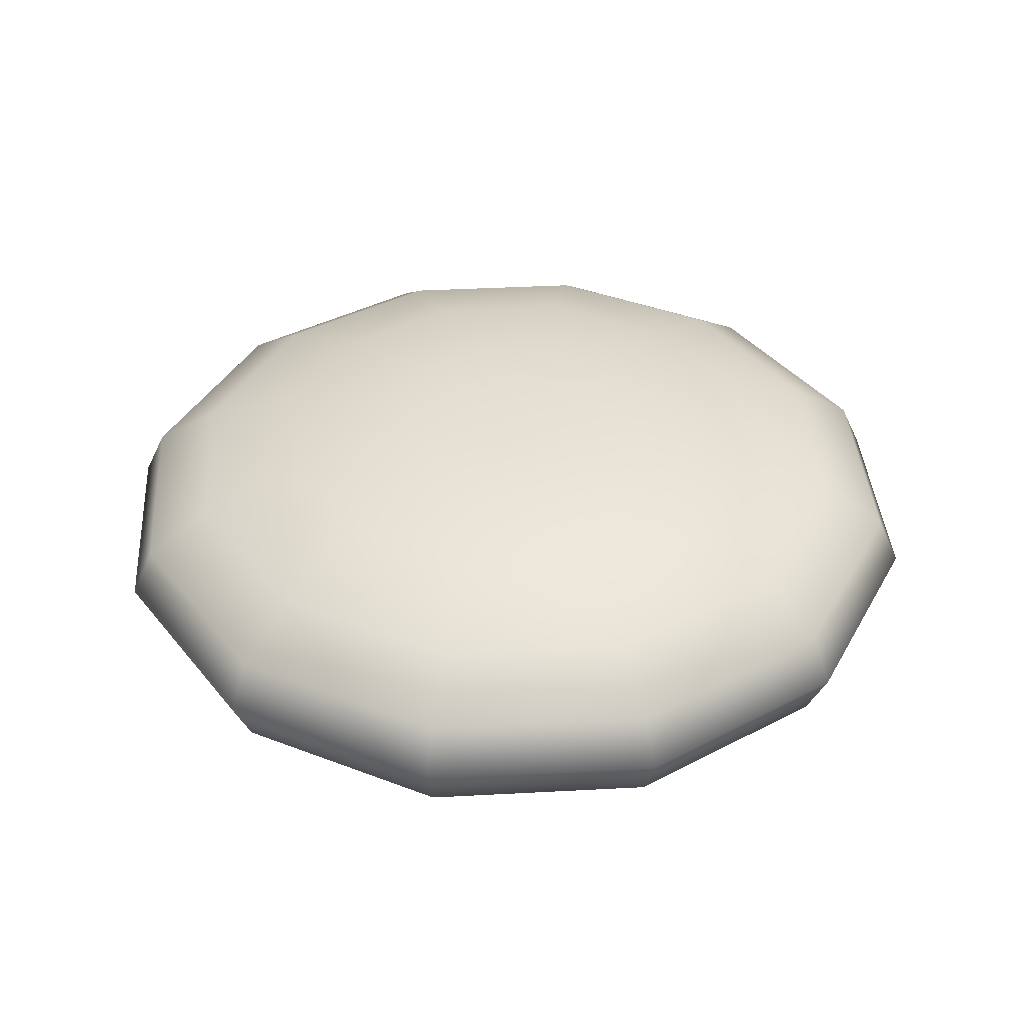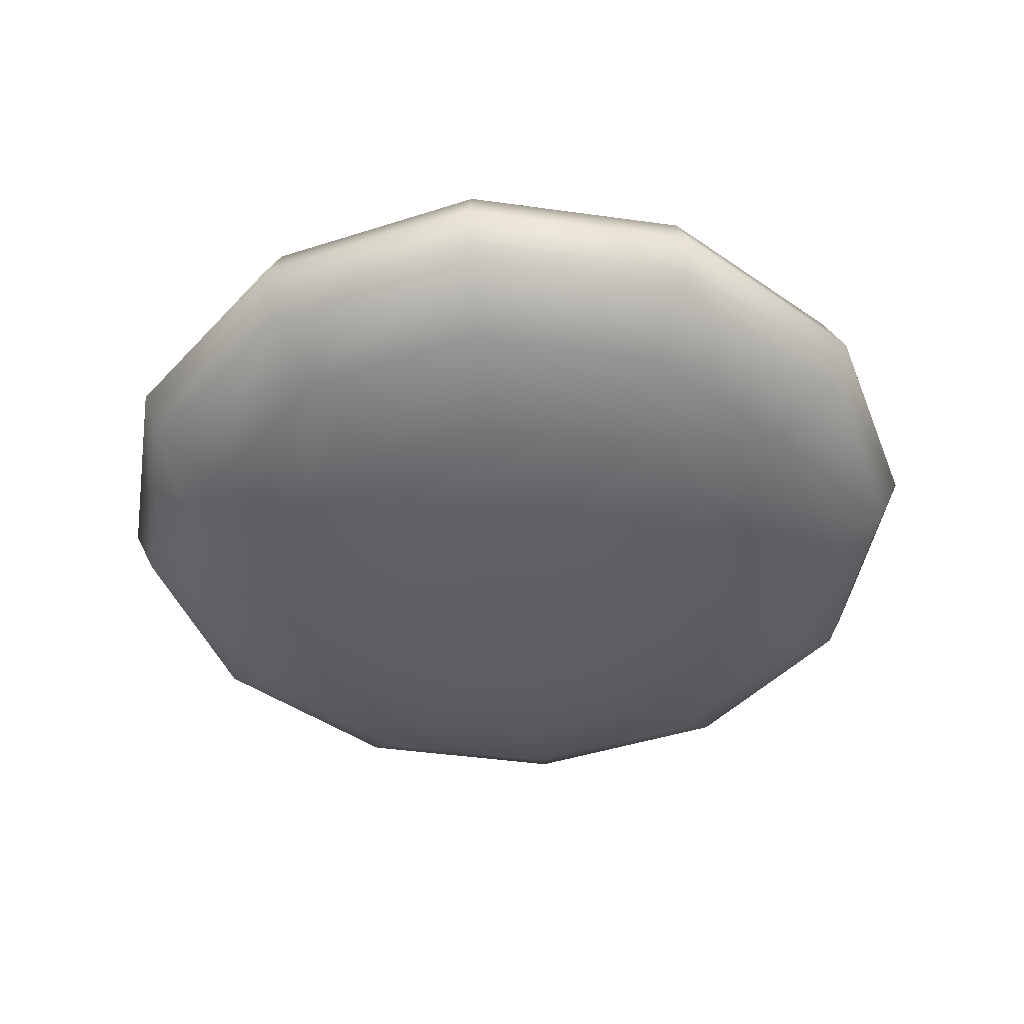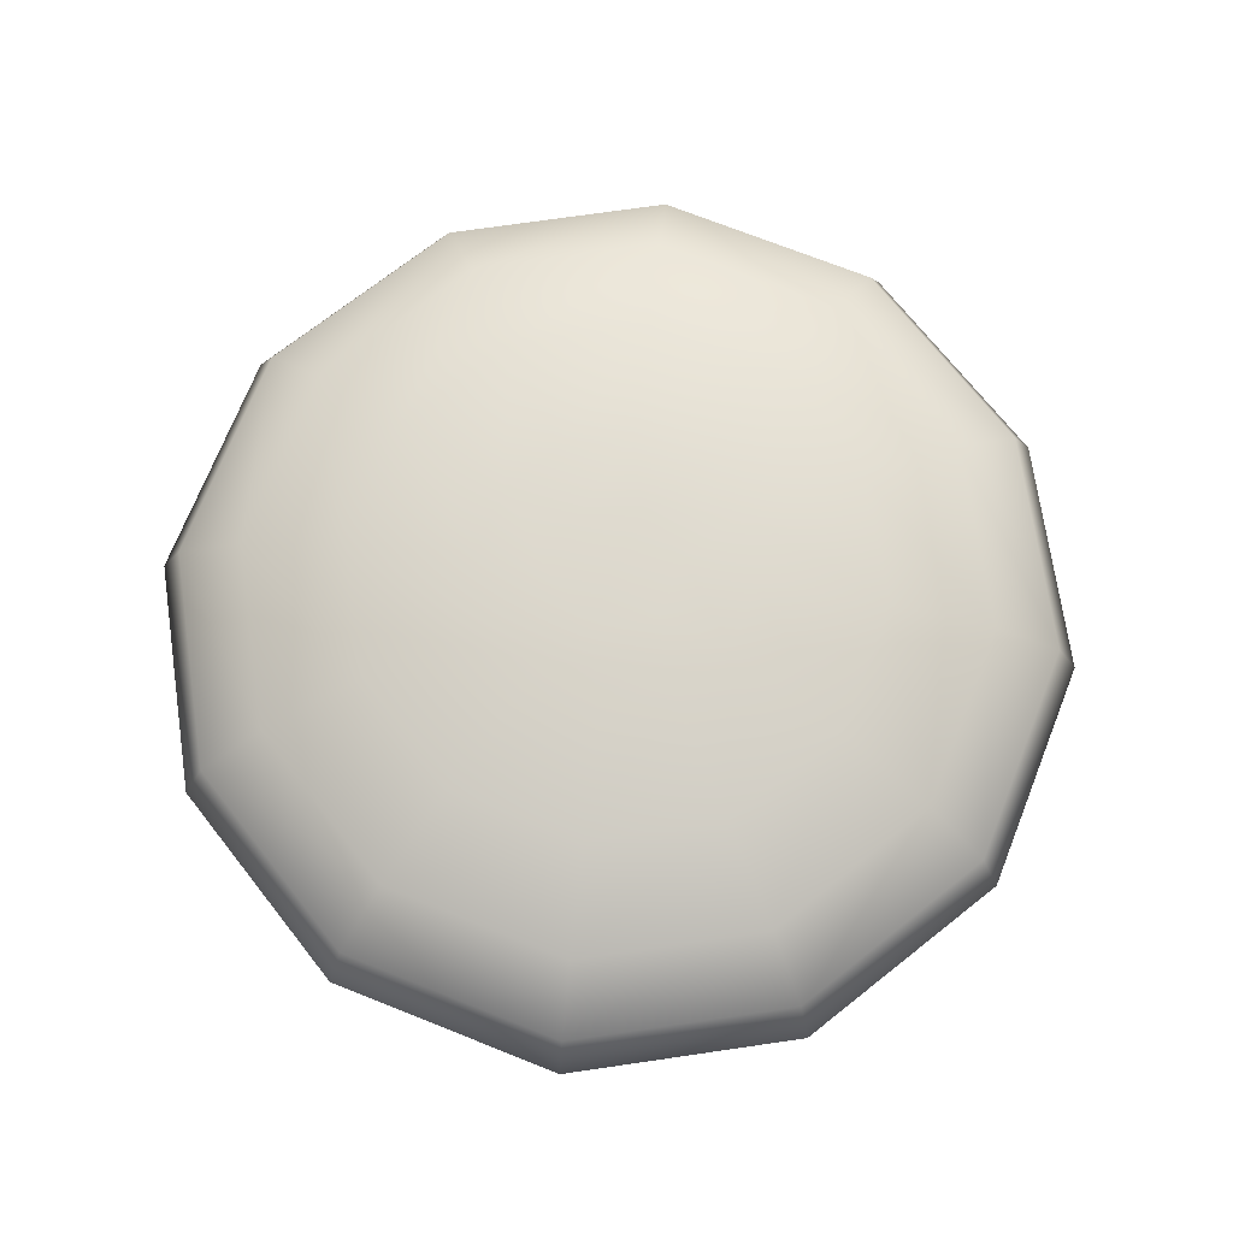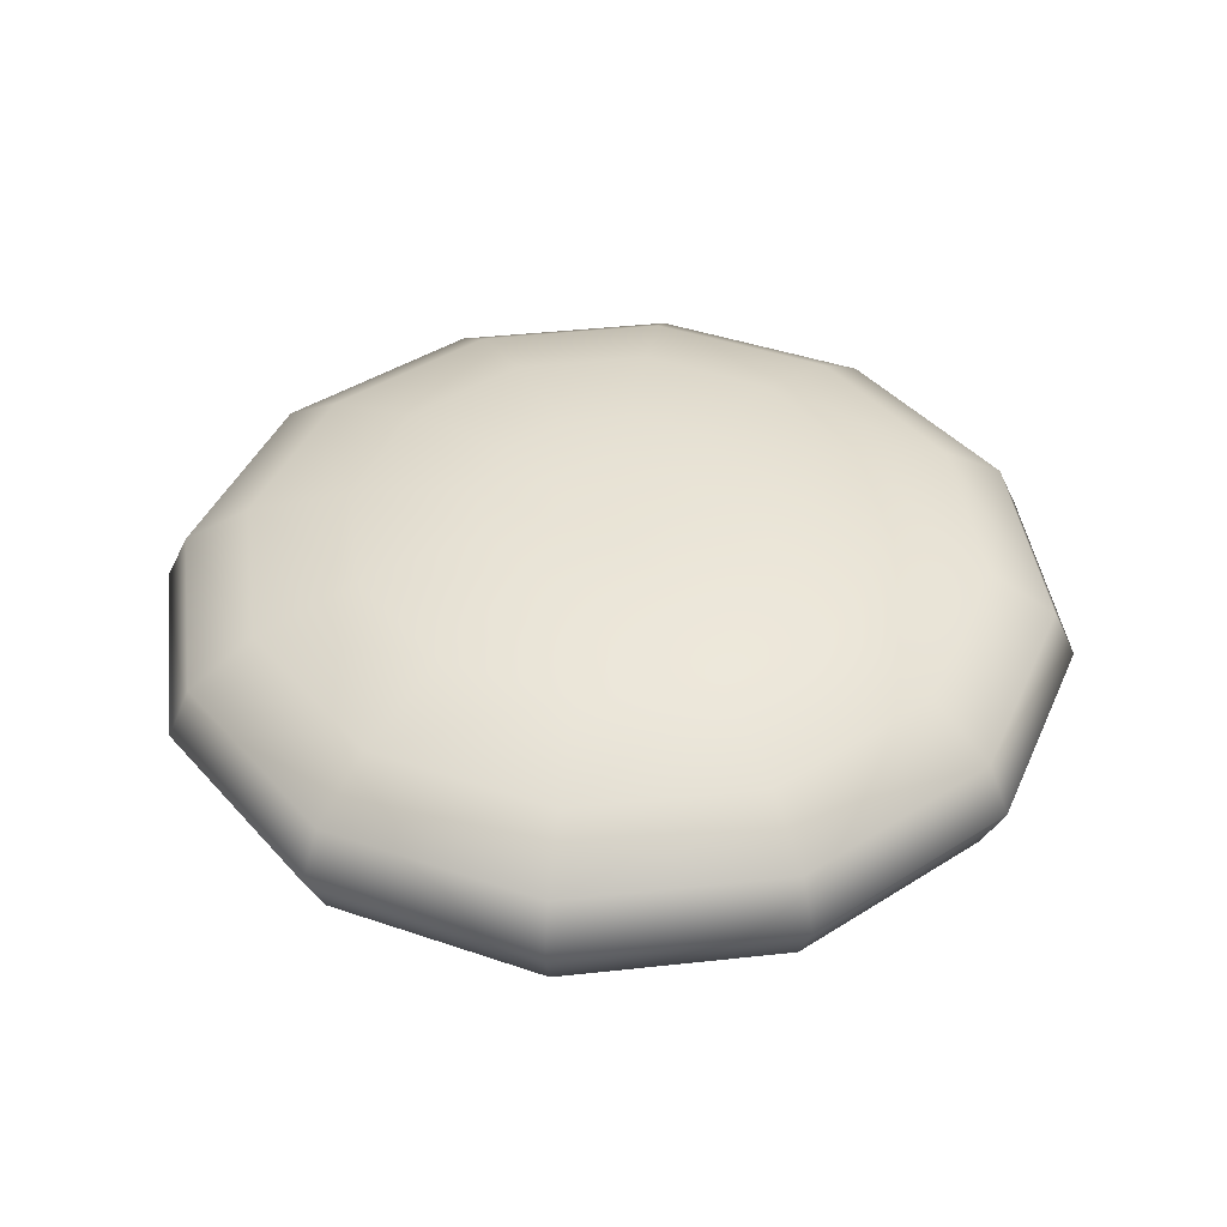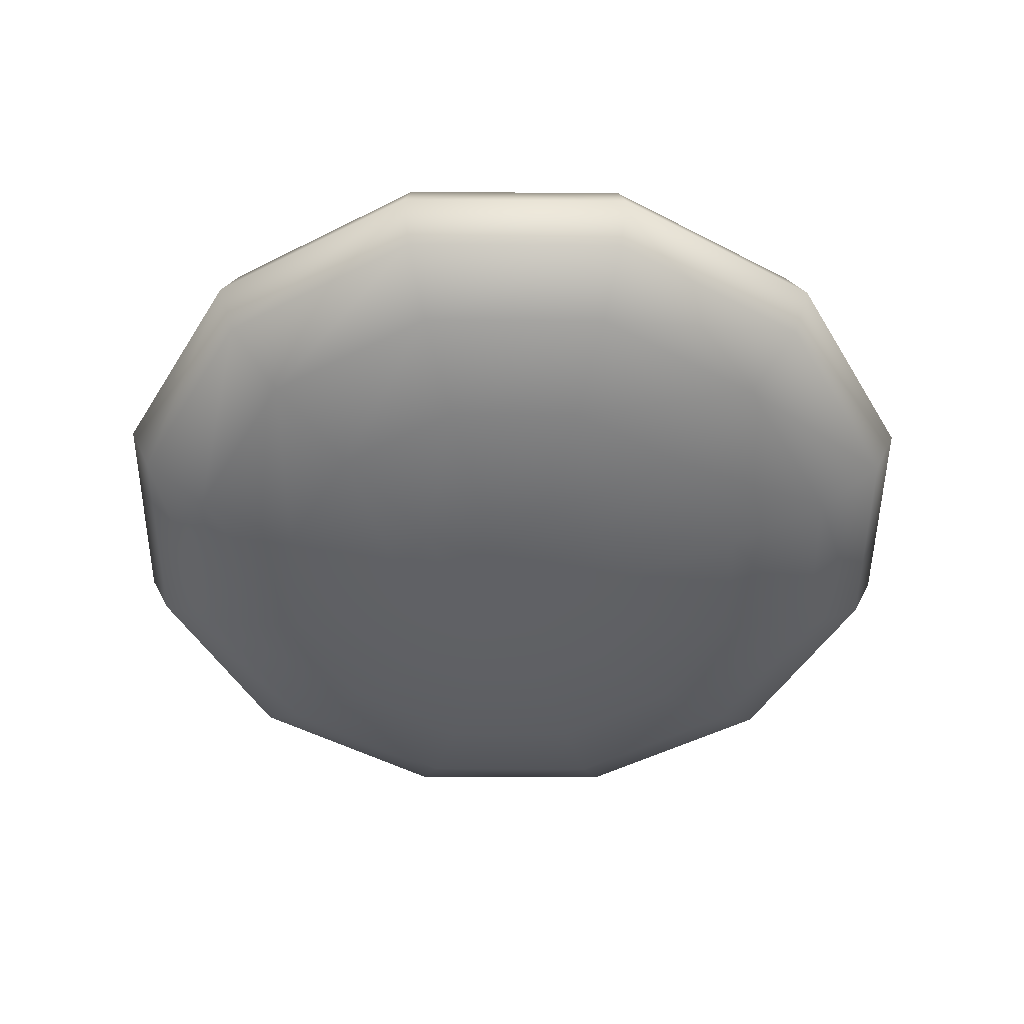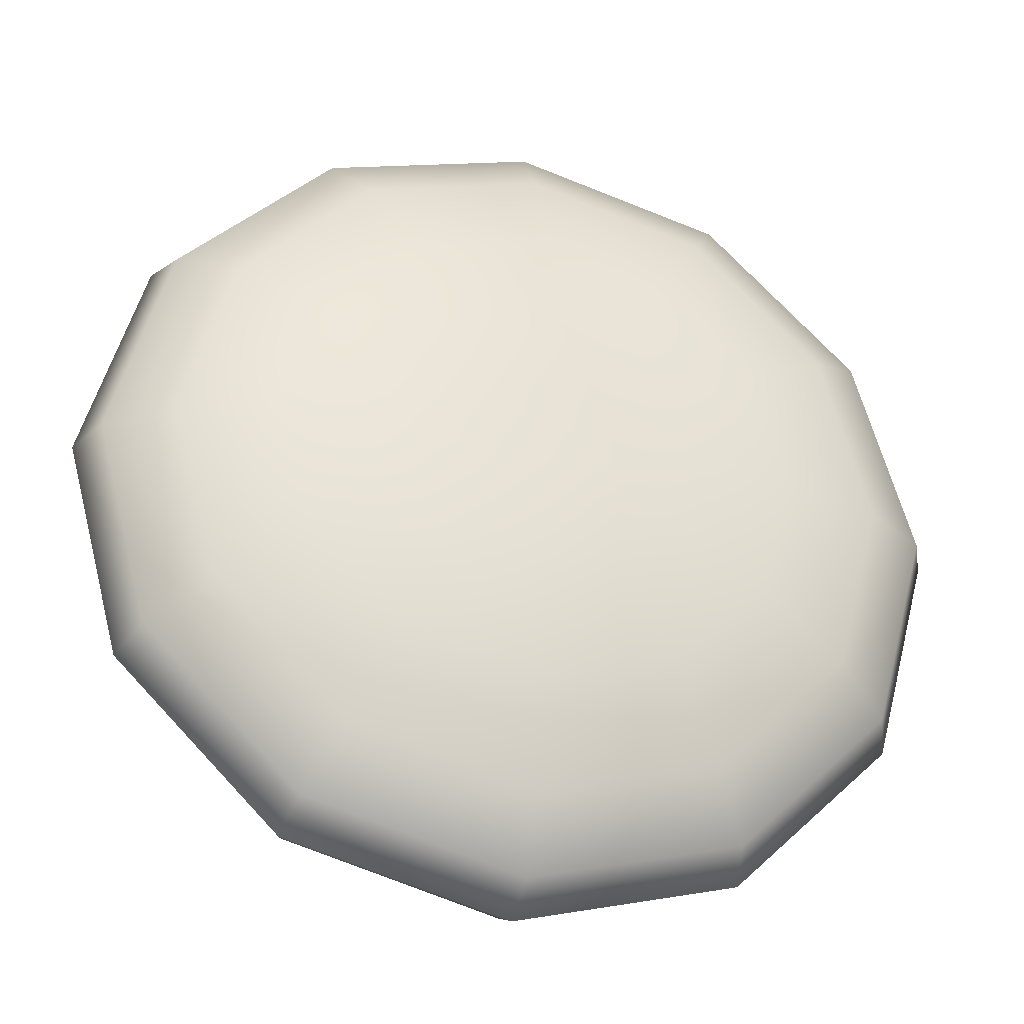
<metadata>
{"format":"obj","ext":"obj","renderer":"f3d","projection":"perspective","resolution":1024,"background":"white","views":[{"elev":38.1,"azim":161.1,"up":"+Z"},{"elev":-43.9,"azim":-144.3,"up":"+Z"},{"elev":71.8,"azim":-113.3,"up":"+Z"},{"elev":41.7,"azim":37.5,"up":"+Z"},{"elev":-48.7,"azim":74.6,"up":"+Z"},{"elev":-32.2,"azim":164.6,"up":"+Y"}]}
</metadata>
<code>
v 0.1202 0.06943 0.809
v 0.06942 0.1202 0.809
v 1e-06 0.1388 0.809
v -0.06942 0.1202 0.809
v -0.1202 0.06943 0.809
v -0.1388 0 0.809
v -0.1202 -0.06944 0.809
v -0.06942 -0.1203 0.809
v 1e-06 -0.1388 0.809
v 0.06942 -0.1203 0.809
v 0.1202 -0.06944 0.809
v 0.1388 0 0.809
v 0.2346 0.1355 0.8284
v 0.1355 0.2346 0.8284
v 2e-06 0.2709 0.8284
v -0.1355 0.2346 0.8284
v -0.2346 0.1355 0.8284
v -0.2709 0 0.8284
v -0.2346 -0.1355 0.8284
v -0.1355 -0.2346 0.8284
v 2e-06 -0.2709 0.8284
v 0.1355 -0.2346 0.8284
v 0.2346 -0.1355 0.8284
v 0.2709 0 0.8284
v 0.3292 0.19 0.863
v 0.19 0.3291 0.863
v 1e-06 0.3801 0.863
v -0.19 0.3291 0.863
v -0.3292 0.19 0.863
v -0.3801 0 0.863
v -0.3292 -0.1901 0.863
v -0.19 -0.3291 0.863
v 1e-06 -0.3801 0.863
v 0.19 -0.3291 0.863
v 0.3292 -0.1901 0.863
v 0.3801 0 0.863
v 0.3905 0.2254 0.9092
v 0.2254 0.3904 0.9092
v 2e-06 0.4508 0.9092
v -0.2254 0.3904 0.9092
v -0.3905 0.2254 0.9092
v -0.4509 0 0.9092
v -0.3905 -0.2255 0.9092
v -0.2254 -0.3905 0.9092
v 2e-06 -0.4509 0.9092
v 0.2254 -0.3905 0.9092
v 0.3905 -0.2255 0.9092
v 0.4509 0 0.9092
v 0.4115 0.2376 0.9615
v 0.2376 0.4115 0.9615
v 1e-06 0.4751 0.9615
v -0.2376 0.4115 0.9615
v -0.4115 0.2376 0.9615
v -0.4751 0 0.9615
v -0.4115 -0.2376 0.9615
v -0.2376 -0.4115 0.9615
v 1e-06 -0.4752 0.9615
v 0.2376 -0.4115 0.9615
v 0.4115 -0.2376 0.9615
v 0.4751 0 0.9615
v 0.3905 0.2254 1.014
v 0.2254 0.3904 1.014
v 2e-06 0.4508 1.014
v -0.2254 0.3904 1.014
v -0.3905 0.2254 1.014
v -0.4509 0 1.014
v -0.3905 -0.2255 1.014
v -0.2254 -0.3905 1.014
v 2e-06 -0.4509 1.014
v 0.2254 -0.3905 1.014
v 0.3905 -0.2255 1.014
v 0.4509 0 1.014
v 0.3292 0.19 1.06
v 0.19 0.3291 1.06
v 0 0.3801 1.06
v -0.19 0.3291 1.06
v -0.3292 0.19 1.06
v -0.3801 0 1.06
v -0.3292 -0.1901 1.06
v -0.19 -0.3291 1.06
v 0 -0.3801 1.06
v 0.19 -0.3291 1.06
v 0.3292 -0.1901 1.06
v 0.3801 0 1.06
v 0.2346 0.1355 1.095
v 0.1355 0.2346 1.095
v 2e-06 0.2709 1.095
v -0.1355 0.2346 1.095
v -0.2346 0.1355 1.095
v -0.2709 0 1.095
v -0.2346 -0.1355 1.095
v -0.1355 -0.2346 1.095
v 2e-06 -0.2709 1.095
v 0.1355 -0.2346 1.095
v 0.2346 -0.1355 1.095
v 0.2709 0 1.095
v 0.1202 0.06943 1.114
v 0.06942 0.1202 1.114
v 2e-06 0.1388 1.114
v -0.06942 0.1202 1.114
v -0.1202 0.06943 1.114
v -0.1388 0 1.114
v -0.1202 -0.06944 1.114
v -0.06942 -0.1203 1.114
v 2e-06 -0.1388 1.114
v 0.06942 -0.1203 1.114
v 0.1202 -0.06944 1.114
v 0.1388 0 1.114
v 2e-06 -0 0.804
v 2e-06 -0 1.119
v 0.01715 0.06401 0.8069
v -0.04686 0.04688 0.8069
v -0.06401 -0.01716 0.8069
v -0.01715 -0.06402 0.8069
v 0.04686 -0.04688 0.8069
v 0.06402 0.01716 0.8069
v 0.06402 0.01716 1.116
v 0.01715 0.06401 1.116
v -0.04686 0.04688 1.116
v -0.06401 -0.01716 1.116
v -0.01715 -0.06402 1.116
v 0.04686 -0.04688 1.116
f 1 2 14 13
f 2 3 15 14
f 3 4 16 15
f 4 5 17 16
f 5 6 18 17
f 6 7 19 18
f 7 8 20 19
f 8 9 21 20
f 9 10 22 21
f 10 11 23 22
f 11 12 24 23
f 12 1 13 24
f 13 14 26 25
f 14 15 27 26
f 15 16 28 27
f 16 17 29 28
f 17 18 30 29
f 18 19 31 30
f 19 20 32 31
f 20 21 33 32
f 21 22 34 33
f 22 23 35 34
f 23 24 36 35
f 24 13 25 36
f 25 26 38 37
f 26 27 39 38
f 27 28 40 39
f 28 29 41 40
f 29 30 42 41
f 30 31 43 42
f 31 32 44 43
f 32 33 45 44
f 33 34 46 45
f 34 35 47 46
f 35 36 48 47
f 36 25 37 48
f 37 38 50 49
f 38 39 51 50
f 39 40 52 51
f 40 41 53 52
f 41 42 54 53
f 42 43 55 54
f 43 44 56 55
f 44 45 57 56
f 45 46 58 57
f 46 47 59 58
f 47 48 60 59
f 48 37 49 60
f 49 50 62 61
f 50 51 63 62
f 51 52 64 63
f 52 53 65 64
f 53 54 66 65
f 54 55 67 66
f 55 56 68 67
f 56 57 69 68
f 57 58 70 69
f 58 59 71 70
f 59 60 72 71
f 60 49 61 72
f 61 62 74 73
f 62 63 75 74
f 63 64 76 75
f 64 65 77 76
f 65 66 78 77
f 66 67 79 78
f 67 68 80 79
f 68 69 81 80
f 69 70 82 81
f 70 71 83 82
f 71 72 84 83
f 72 61 73 84
f 73 74 86 85
f 74 75 87 86
f 75 76 88 87
f 76 77 89 88
f 77 78 90 89
f 78 79 91 90
f 79 80 92 91
f 80 81 93 92
f 81 82 94 93
f 82 83 95 94
f 83 84 96 95
f 84 73 85 96
f 85 86 98 97
f 86 87 99 98
f 87 88 100 99
f 88 89 101 100
f 89 90 102 101
f 90 91 103 102
f 91 92 104 103
f 92 93 105 104
f 93 94 106 105
f 94 95 107 106
f 95 96 108 107
f 96 85 97 108
f 2 1 116 111
f 3 2 111
f 4 3 111 112
f 5 4 112
f 6 5 112 113
f 7 6 113
f 8 7 113 114
f 9 8 114
f 10 9 114 115
f 11 10 115
f 12 11 115 116
f 1 12 116
f 97 98 118 117
f 98 99 118
f 99 100 119 118
f 100 101 119
f 101 102 120 119
f 102 103 120
f 103 104 121 120
f 104 105 121
f 105 106 122 121
f 106 107 122
f 107 108 117 122
f 108 97 117
f 116 115 109 111
f 111 109 113 112
f 113 109 115 114
f 119 120 110 118
f 121 122 110 120
f 117 118 110 122

</code>
